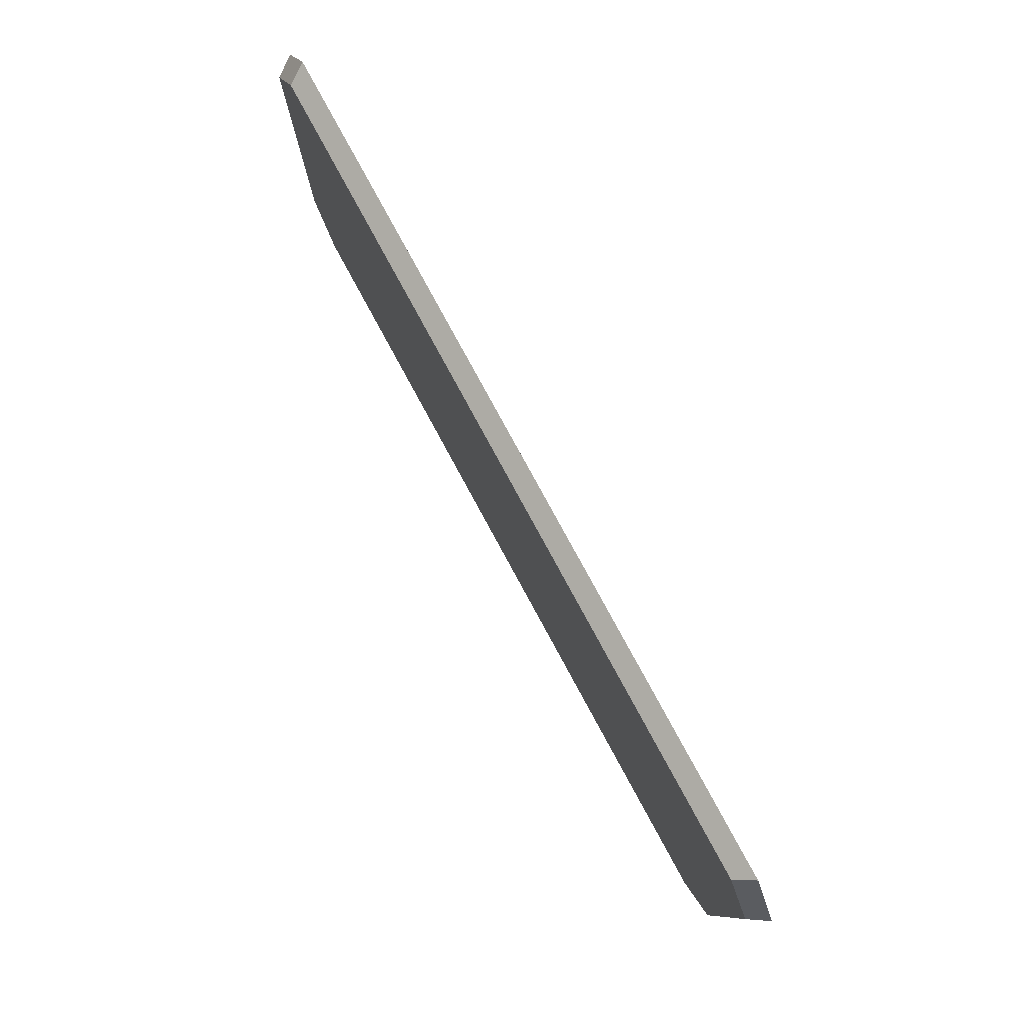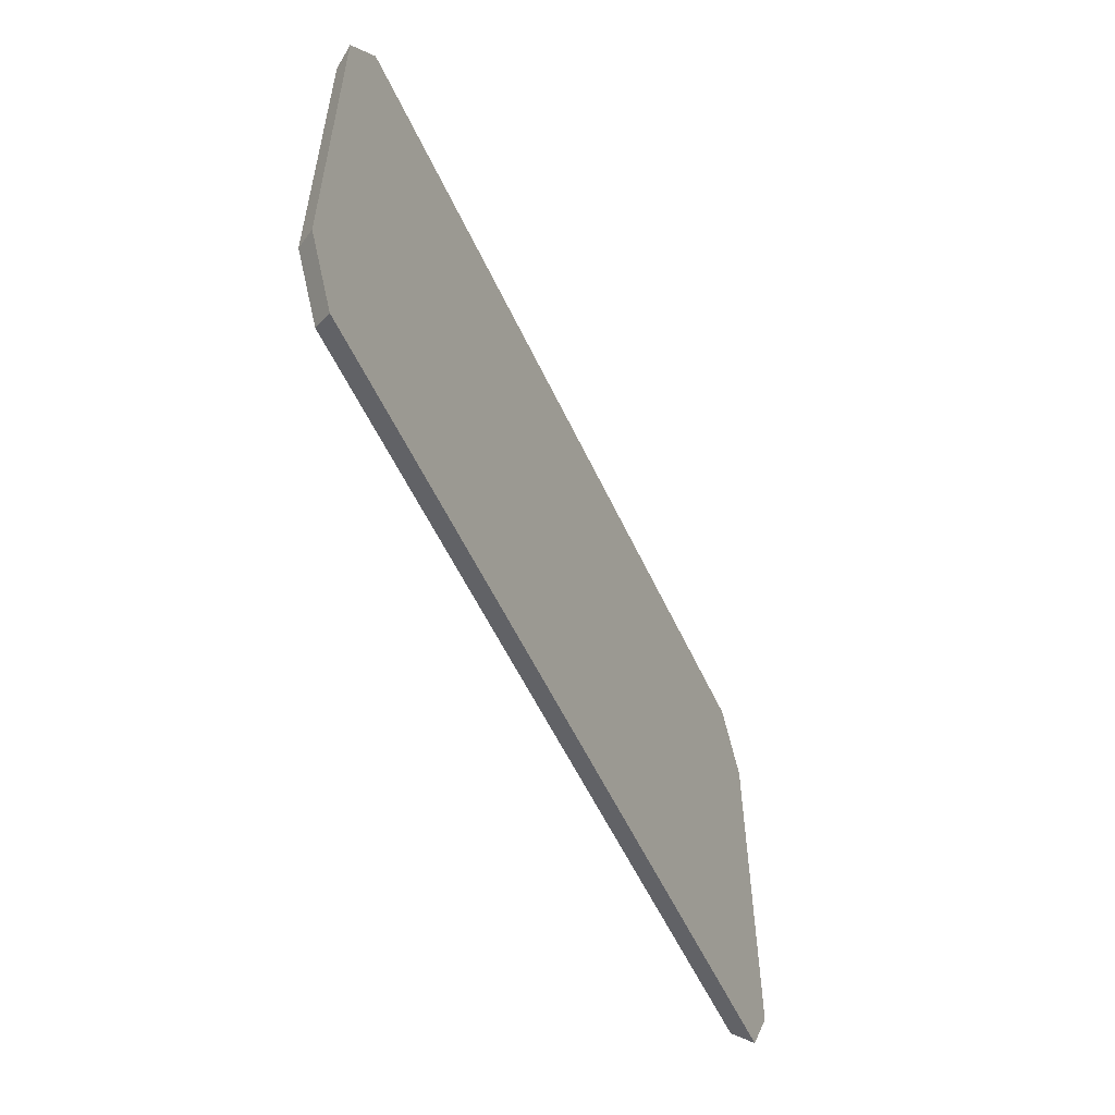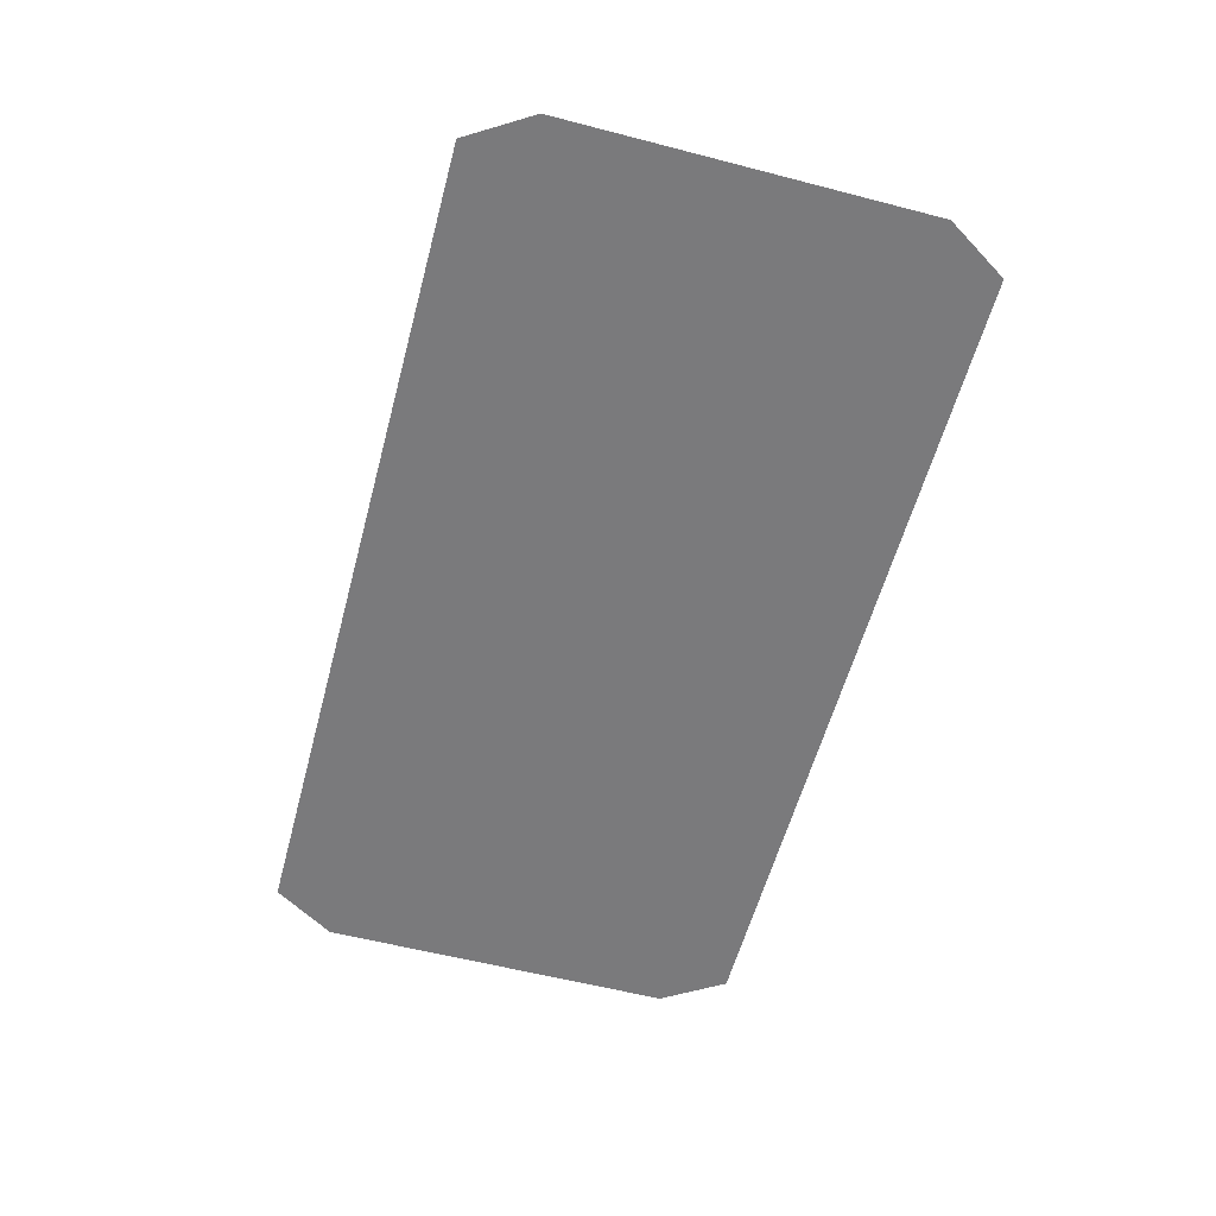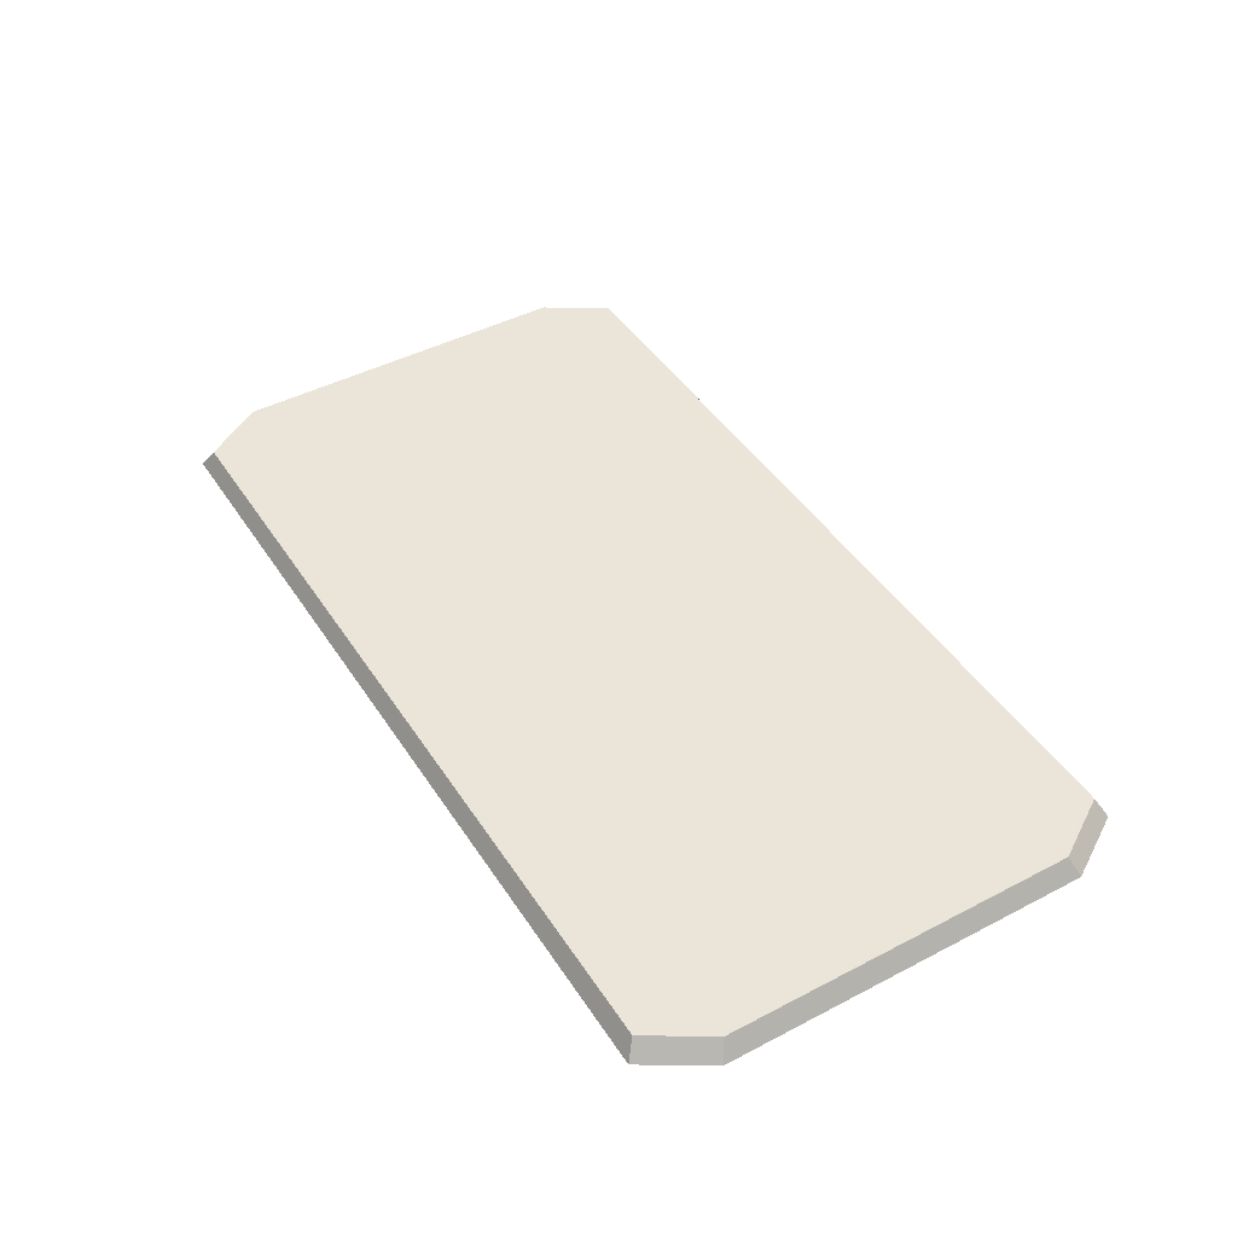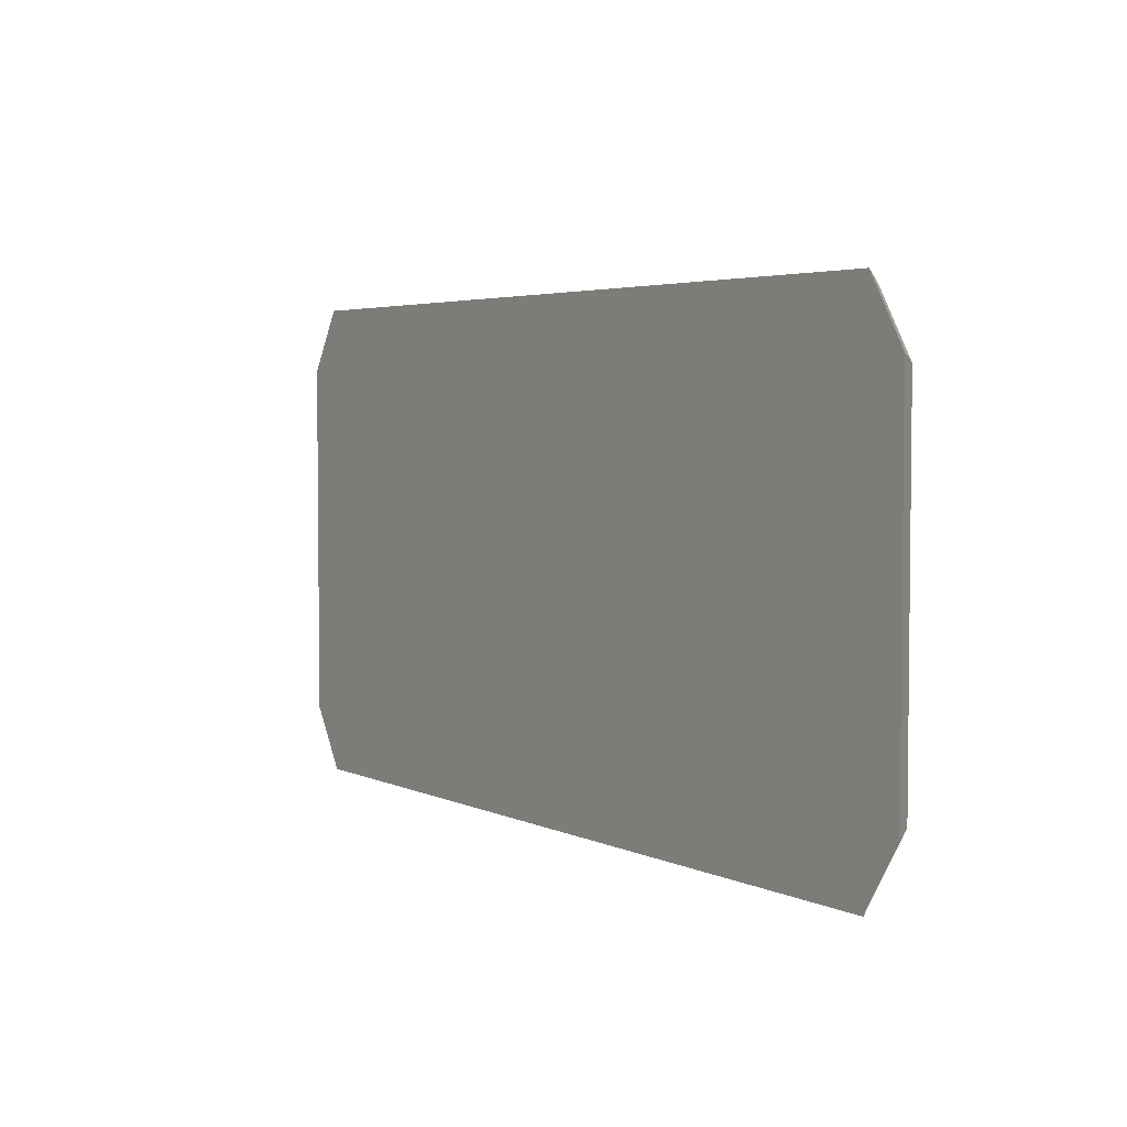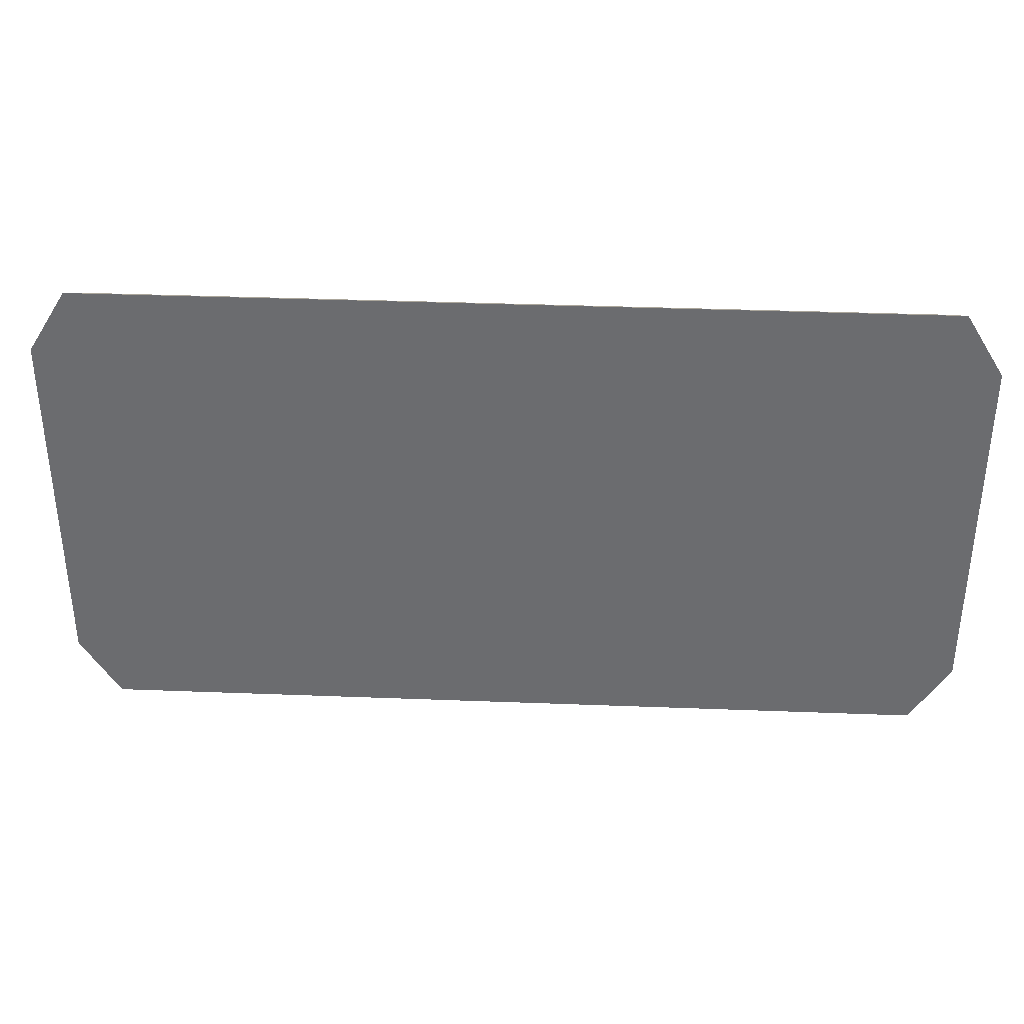
<metadata>
{"format":"obj","ext":"obj","renderer":"f3d","projection":"perspective","resolution":1024,"background":"white","views":[{"elev":79.2,"azim":-118.5,"up":"+Z"},{"elev":-55.2,"azim":-65.5,"up":"+Z"},{"elev":-58.2,"azim":75.0,"up":"+Y"},{"elev":45.1,"azim":58.9,"up":"+Y"},{"elev":3.9,"azim":56.0,"up":"+Z"},{"elev":35.9,"azim":2.9,"up":"+Z"}]}
</metadata>
<code>
v -78.11 3.298 30.31
v -80.23 -0 -31.62
v -80.23 0 31.62
v -78.11 3.298 -30.31
v -47.44 3.298 40.88
v -60.03 3.298 -40.88
v -60.03 3.298 40.88
v -47.44 3.298 -40.88
v 80.23 0 31.62
v 78.11 3.298 -30.31
v 78.11 3.298 30.31
v 80.23 -0 -31.62
v -60.35 0 42.64
v -47.7 -0 -42.64
v -47.7 0 42.64
v -60.35 -0 -42.64
v -60.35 0 42.64
v -47.7 0 42.64
v -60.03 3.298 40.88
v -47.44 3.298 40.88
v -47.7 -0 -42.64
v -60.03 3.298 -40.88
v -47.44 3.298 -40.88
v -60.35 -0 -42.64
v -71.43 3.298 40.88
v -80.23 0 31.62
v -73.37 0 42.64
v -78.11 3.298 30.31
v -78.11 3.298 -30.31
v -71.43 3.298 -40.88
v -80.23 -0 -31.62
v -73.37 -0 -42.64
v 73.37 0 42.64
v 80.23 0 31.62
v 71.43 3.298 40.88
v 78.11 3.298 30.31
v 80.23 -0 -31.62
v 71.43 3.298 -40.88
v 78.11 3.298 -30.31
v 73.37 -0 -42.64
v -71.43 3.298 40.88
v -60.35 0 42.64
v -60.03 3.298 40.88
v -73.37 0 42.64
v -60.35 -0 -42.64
v -71.43 3.298 -40.88
v -60.03 3.298 -40.88
v -73.37 -0 -42.64
v 42.49 0 42.64
v 56.04 3.298 40.88
v 42.34 3.298 40.88
v 56.25 0 42.64
v 56.04 3.298 40.88
v 42.34 3.298 -40.88
v 42.34 3.298 40.88
v 56.04 3.298 -40.88
v 42.49 -0 -42.64
v 56.04 3.298 -40.88
v 56.25 -0 -42.64
v 42.34 3.298 -40.88
v 42.49 0 42.64
v 56.25 -0 -42.64
v 56.25 0 42.64
v 42.49 -0 -42.64
v 56.25 0 42.64
v 71.43 3.298 40.88
v 56.04 3.298 40.88
v 73.37 0 42.64
v 56.25 -0 -42.64
v 71.43 3.298 -40.88
v 73.37 -0 -42.64
v 56.04 3.298 -40.88
v 42.34 3.298 40.88
v -47.44 3.298 -40.88
v -47.44 3.298 40.88
v 42.34 3.298 -40.88
v -47.7 0 42.64
v 42.49 0 42.64
v -47.44 3.298 40.88
v 42.34 3.298 40.88
v -47.7 0 42.64
v 42.49 -0 -42.64
v 42.49 0 42.64
v -47.7 -0 -42.64
v 42.49 -0 -42.64
v -47.44 3.298 -40.88
v 42.34 3.298 -40.88
v -47.7 -0 -42.64
v -73.37 -0 -42.64
v -80.23 0 31.62
v -80.23 -0 -31.62
v -73.37 0 42.64
v -60.35 -0 -42.64
v -60.35 0 42.64
v -71.43 3.298 40.88
v -78.11 3.298 -30.31
v -78.11 3.298 30.31
v -71.43 3.298 -40.88
v -60.03 3.298 40.88
v -60.03 3.298 -40.88
v 71.43 3.298 -40.88
v 78.11 3.298 30.31
v 78.11 3.298 -30.31
v 71.43 3.298 40.88
v 56.04 3.298 -40.88
v 56.04 3.298 40.88
v 73.37 0 42.64
v 80.23 -0 -31.62
v 80.23 0 31.62
v 73.37 -0 -42.64
v 56.25 0 42.64
v 56.25 -0 -42.64
f 1 2 3
f 2 1 4
f 5 6 7
f 6 5 8
f 9 10 11
f 9 12 10
f 13 14 15
f 14 13 16
f 17 18 19
f 20 19 18
f 21 22 23
f 22 21 24
f 25 26 27
f 26 25 28
f 29 30 31
f 31 30 32
f 33 34 35
f 36 35 34
f 37 38 39
f 38 37 40
f 41 42 43
f 42 41 44
f 45 46 47
f 46 45 48
f 49 50 51
f 50 49 52
f 53 54 55
f 54 53 56
f 57 58 59
f 58 57 60
f 61 62 63
f 62 61 64
f 65 66 67
f 66 65 68
f 69 70 71
f 70 69 72
f 73 74 75
f 74 73 76
f 77 78 79
f 80 79 78
f 81 82 83
f 82 81 84
f 85 86 87
f 86 85 88
f 89 90 91
f 89 92 90
f 93 92 89
f 92 93 94
f 95 96 97
f 95 98 96
f 99 98 95
f 98 99 100
f 101 102 103
f 101 104 102
f 105 104 101
f 104 105 106
f 107 108 109
f 107 110 108
f 111 110 107
f 110 111 112

</code>
